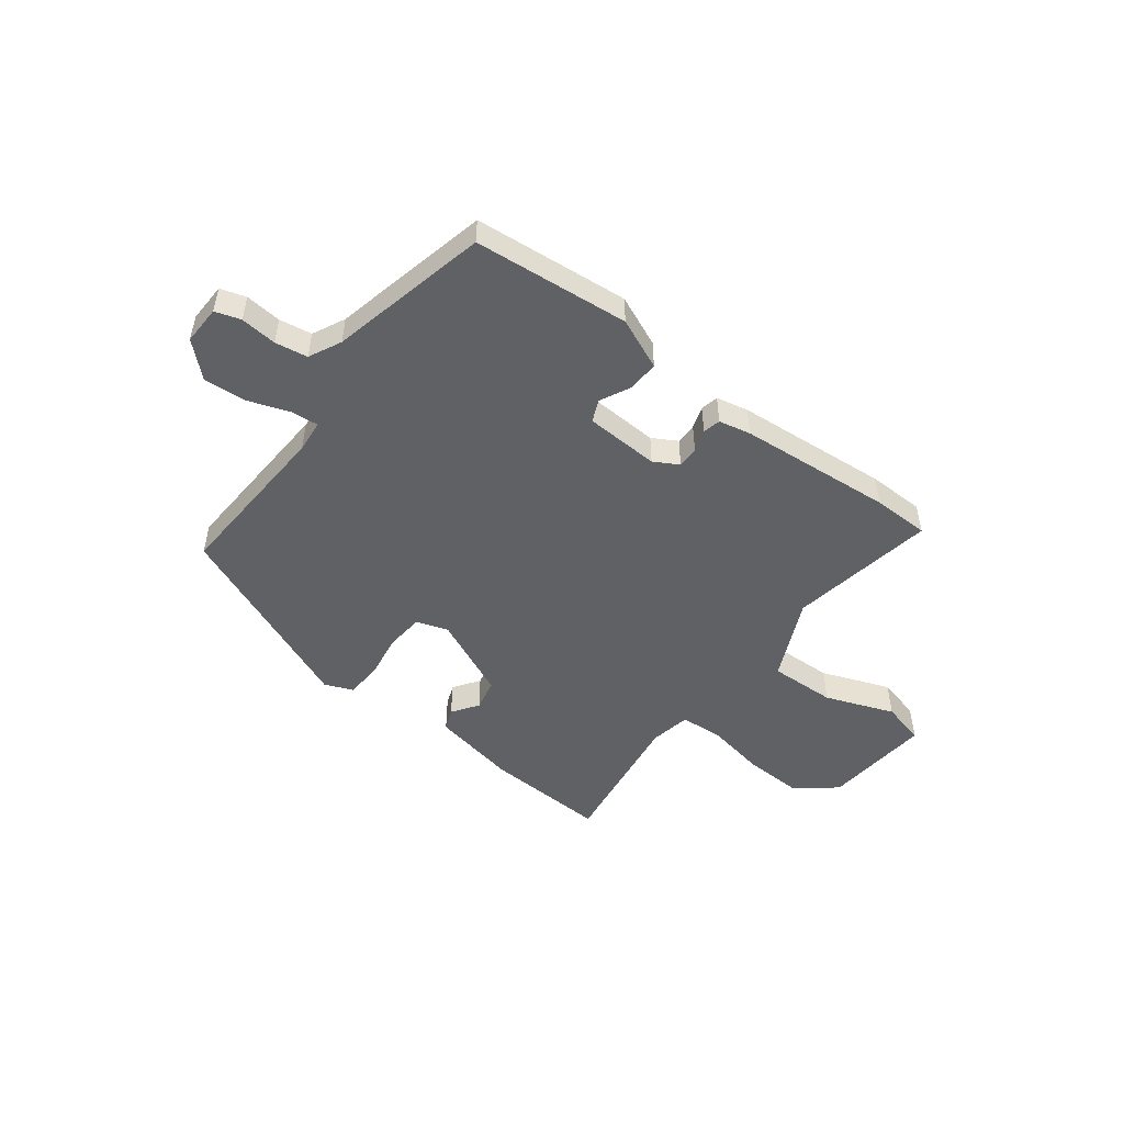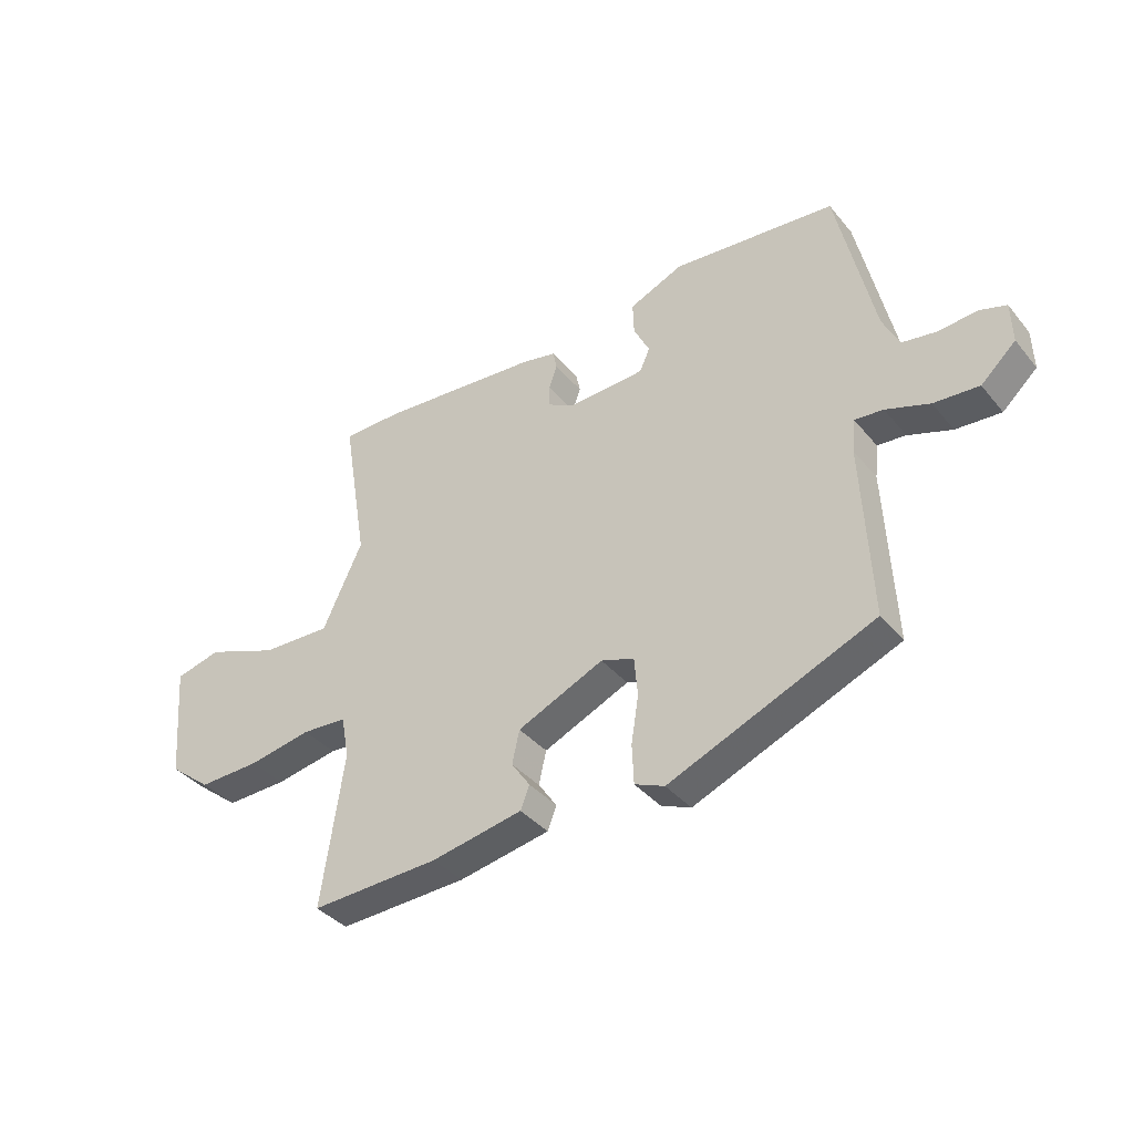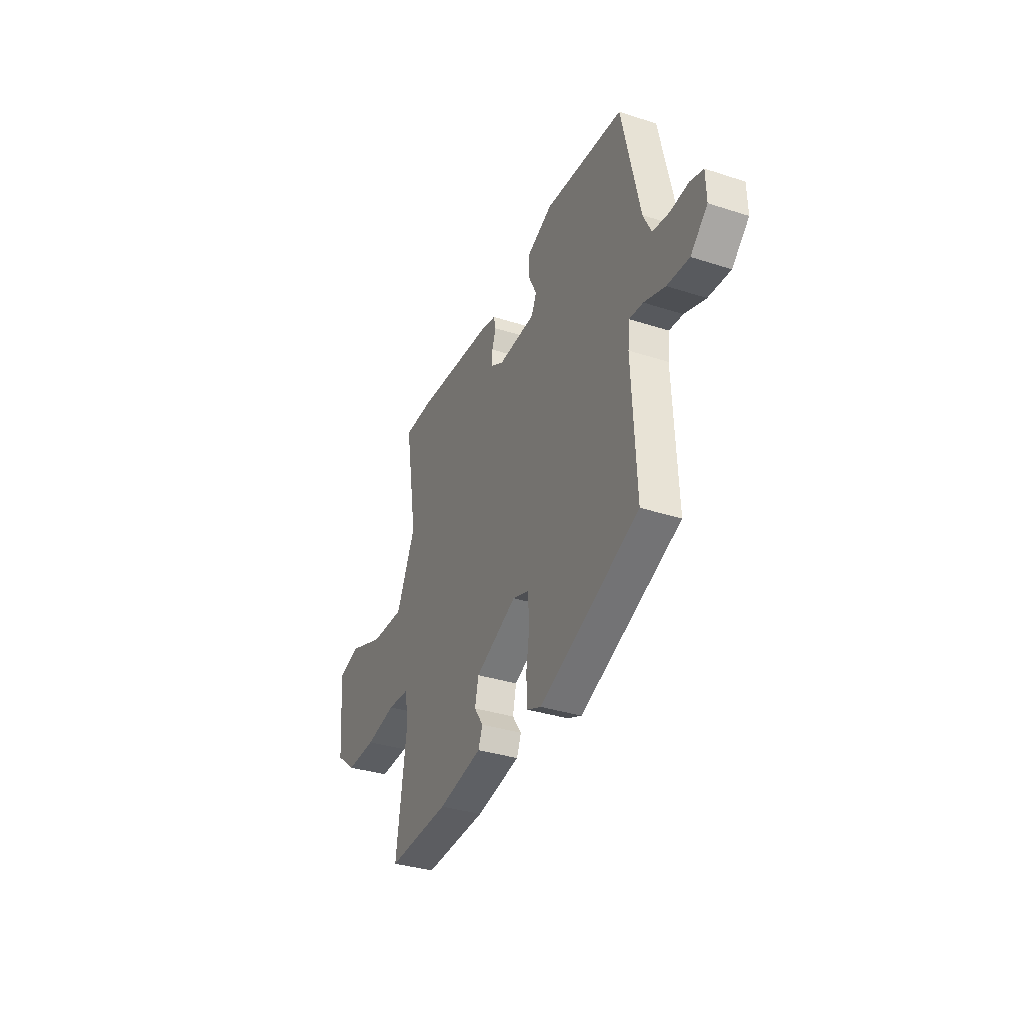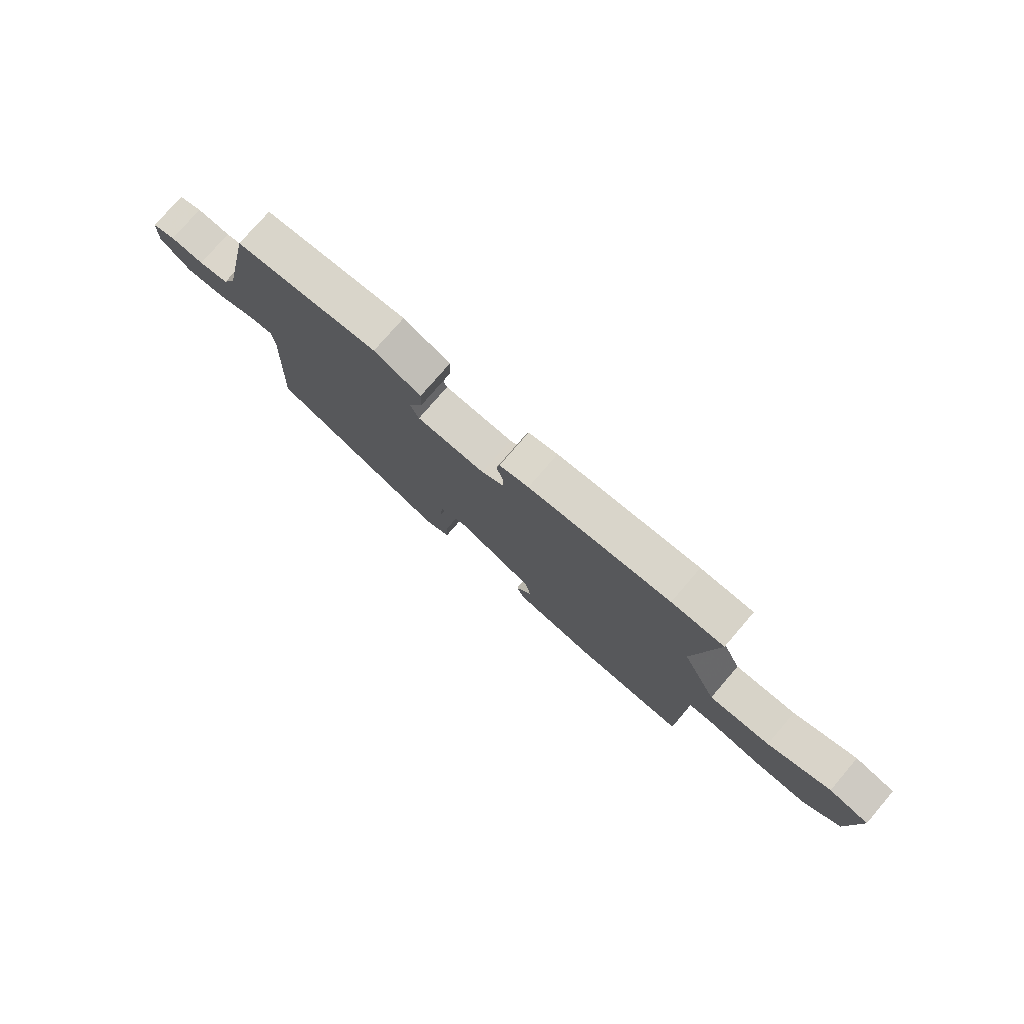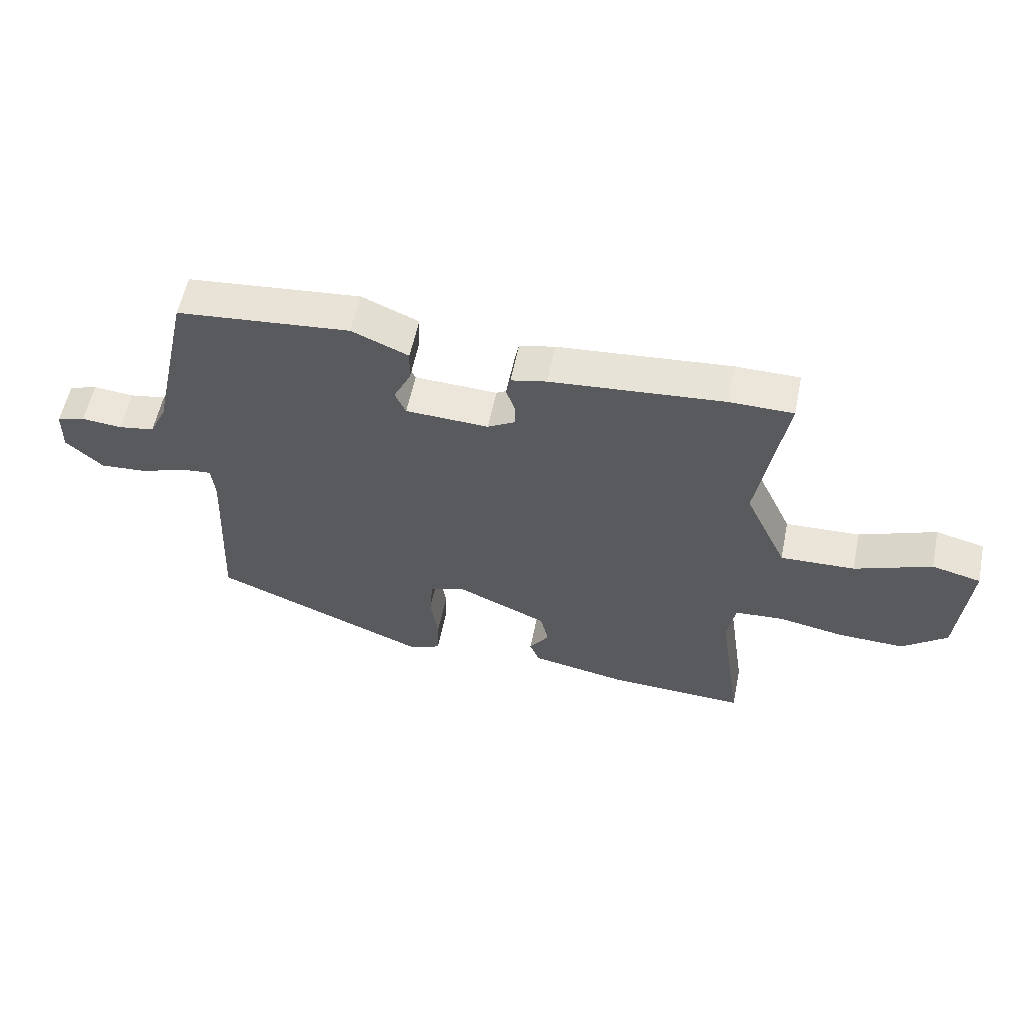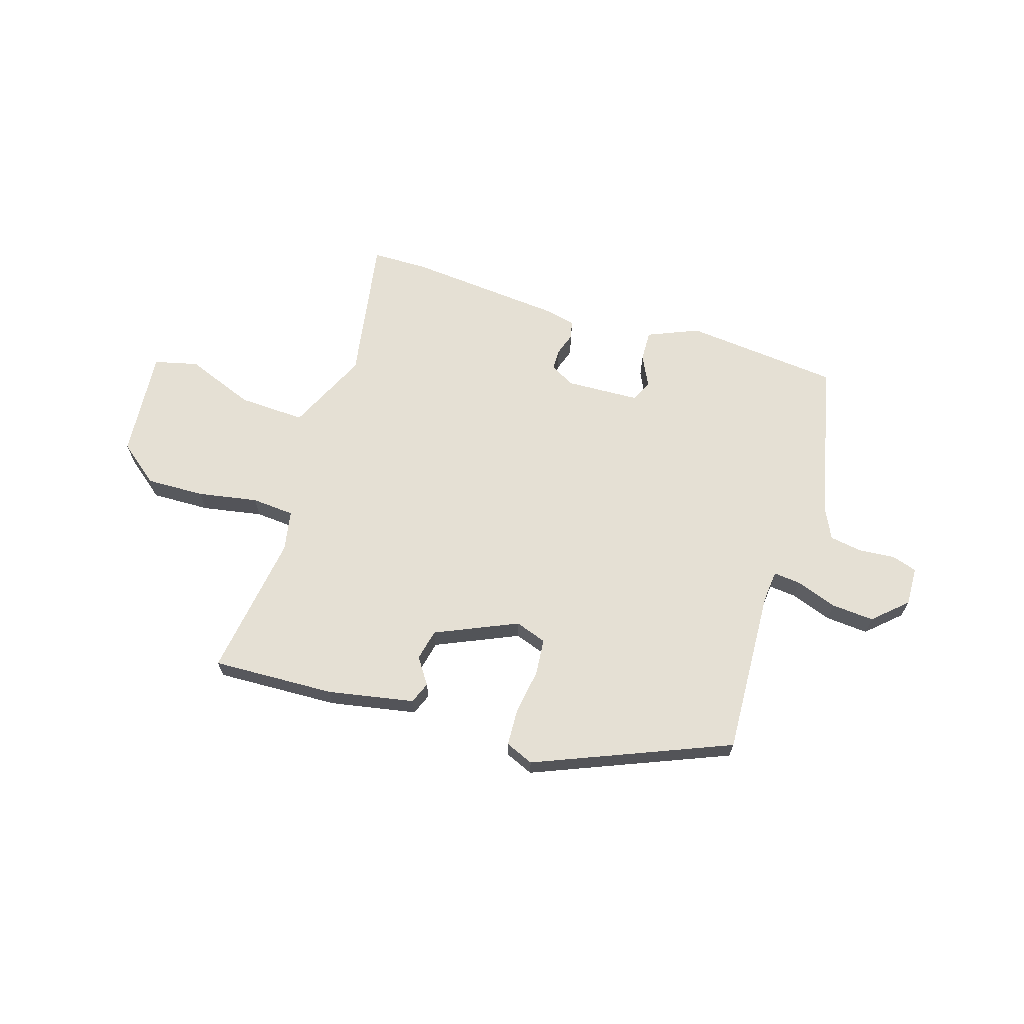
<metadata>
{"format":"obj","ext":"obj","renderer":"f3d","projection":"perspective","resolution":1024,"background":"white","views":[{"elev":-49.9,"azim":-37.5,"up":"+Y"},{"elev":-38.0,"azim":-145.2,"up":"+Z"},{"elev":-34.8,"azim":-113.4,"up":"+Z"},{"elev":76.7,"azim":40.7,"up":"+Z"},{"elev":57.4,"azim":11.6,"up":"+Z"},{"elev":65.8,"azim":-162.7,"up":"+Y"}]}
</metadata>
<code>
v 0.501 0.07 -0.471
v 0.275 0.07 -0.462
v 0.115 0.07 -0.432
v 0.099 0.07 -0.392
v 0.132 0.07 -0.344
v 0.119 0.07 -0.286
v -0.032 0.07 -0.219
v -0.09 0.07 -0.239
v -0.096 0.07 -0.307
v -0.083 0.07 -0.39
v -0.086 0.07 -0.459
v -0.138 0.07 -0.481
v -0.497 0.07 -0.333
v -0.482 0.07 -0.025
v -0.488 0.07 0.034
v -0.538 0.07 0.029
v -0.614 0.07 0.002
v -0.693 0.07 -0.004
v -0.754 0.07 0.052
v -0.752 0.07 0.124
v -0.705 0.07 0.139
v -0.638 0.07 0.133
v -0.578 0.07 0.143
v -0.549 0.07 0.203
v -0.484 0.07 0.496
v -0.197 0.07 0.524
v -0.103 0.07 0.484
v -0.105 0.07 0.427
v -0.133 0.07 0.37
v -0.115 0.07 0.33
v 0.022 0.07 0.324
v 0.067 0.07 0.35
v 0.067 0.07 0.389
v 0.053 0.07 0.43
v 0.06 0.07 0.463
v 0.119 0.07 0.476
v 0.404 0.07 0.501
v 0.509 0.07 0.5
v 0.464 0.07 0.23
v 0.534 0.07 0.08
v 0.657 0.07 0.085
v 0.784 0.07 0.134
v 0.865 0.07 0.114
v 0.848 0.07 -0.087
v 0.774 0.07 -0.146
v 0.666 0.07 -0.143
v 0.555 0.07 -0.123
v 0.476 0.07 -0.129
v 0.462 0.07 -0.204
v 0.501 0 -0.471
v 0.275 0 -0.462
v 0.115 0 -0.432
v 0.099 0 -0.392
v 0.132 0 -0.344
v 0.119 0 -0.286
v -0.032 0 -0.219
v -0.09 0 -0.239
v -0.096 0 -0.307
v -0.083 0 -0.39
v -0.086 0 -0.459
v -0.138 0 -0.481
v -0.497 0 -0.333
v -0.482 0 -0.025
v -0.488 0 0.034
v -0.538 0 0.029
v -0.614 0 0.002
v -0.693 0 -0.004
v -0.754 0 0.052
v -0.752 0 0.124
v -0.705 0 0.139
v -0.638 0 0.133
v -0.578 0 0.143
v -0.549 0 0.203
v -0.484 0 0.496
v -0.197 0 0.524
v -0.103 0 0.484
v -0.105 0 0.427
v -0.133 0 0.37
v -0.115 0 0.33
v 0.022 0 0.324
v 0.067 0 0.35
v 0.067 0 0.389
v 0.053 0 0.43
v 0.06 0 0.463
v 0.119 0 0.476
v 0.404 0 0.501
v 0.509 0 0.5
v 0.464 0 0.23
v 0.534 0 0.08
v 0.657 0 0.085
v 0.784 0 0.134
v 0.865 0 0.114
v 0.848 0 -0.087
v 0.774 0 -0.146
v 0.666 0 -0.143
v 0.555 0 -0.123
v 0.476 0 -0.129
v 0.462 0 -0.204
f 45 46 47
f 44 45 47
f 43 44 47
f 42 43 47
f 41 42 47
f 40 41 47 48
f 39 40 48
f 37 38 39
f 36 37 39
f 35 36 39
f 34 35 39
f 33 34 39
f 39 48 49
f 33 39 49
f 32 33 49
f 27 28 29
f 26 27 29
f 25 26 29
f 24 25 29
f 23 24 29 30
f 20 21 22
f 19 20 22
f 18 19 22
f 17 18 22
f 16 17 22
f 15 16 22 23
f 12 13 14
f 11 12 14
f 10 11 14
f 9 10 14
f 8 9 14 15
f 23 30 31
f 15 23 31
f 8 15 31
f 7 8 31
f 3 4 5
f 2 3 5
f 1 2 5 6
f 31 32 49
f 7 31 49
f 6 7 49
f 1 6 49
f 96 95 94
f 96 94 93
f 96 93 92
f 96 92 91
f 96 91 90
f 97 96 90 89
f 97 89 88
f 88 87 86
f 88 86 85
f 88 85 84
f 88 84 83
f 88 83 82
f 98 97 88
f 98 88 82
f 98 82 81
f 78 77 76
f 78 76 75
f 78 75 74
f 78 74 73
f 79 78 73 72
f 71 70 69
f 71 69 68
f 71 68 67
f 71 67 66
f 71 66 65
f 72 71 65 64
f 63 62 61
f 63 61 60
f 63 60 59
f 63 59 58
f 64 63 58 57
f 80 79 72
f 80 72 64
f 80 64 57
f 80 57 56
f 54 53 52
f 54 52 51
f 55 54 51 50
f 98 81 80
f 98 80 56
f 98 56 55
f 98 55 50
f 1 50 51 2
f 2 51 52 3
f 3 52 53 4
f 4 53 54 5
f 5 54 55 6
f 6 55 56 7
f 7 56 57 8
f 8 57 58 9
f 9 58 59 10
f 10 59 60 11
f 11 60 61 12
f 12 61 62 13
f 13 62 63 14
f 14 63 64 15
f 15 64 65 16
f 16 65 66 17
f 17 66 67 18
f 18 67 68 19
f 19 68 69 20
f 20 69 70 21
f 21 70 71 22
f 22 71 72 23
f 23 72 73 24
f 24 73 74 25
f 25 74 75 26
f 26 75 76 27
f 27 76 77 28
f 28 77 78 29
f 29 78 79 30
f 30 79 80 31
f 31 80 81 32
f 32 81 82 33
f 33 82 83 34
f 34 83 84 35
f 35 84 85 36
f 36 85 86 37
f 37 86 87 38
f 38 87 88 39
f 39 88 89 40
f 40 89 90 41
f 41 90 91 42
f 42 91 92 43
f 43 92 93 44
f 44 93 94 45
f 45 94 95 46
f 46 95 96 47
f 47 96 97 48
f 48 97 98 49
f 49 98 50 1

</code>
